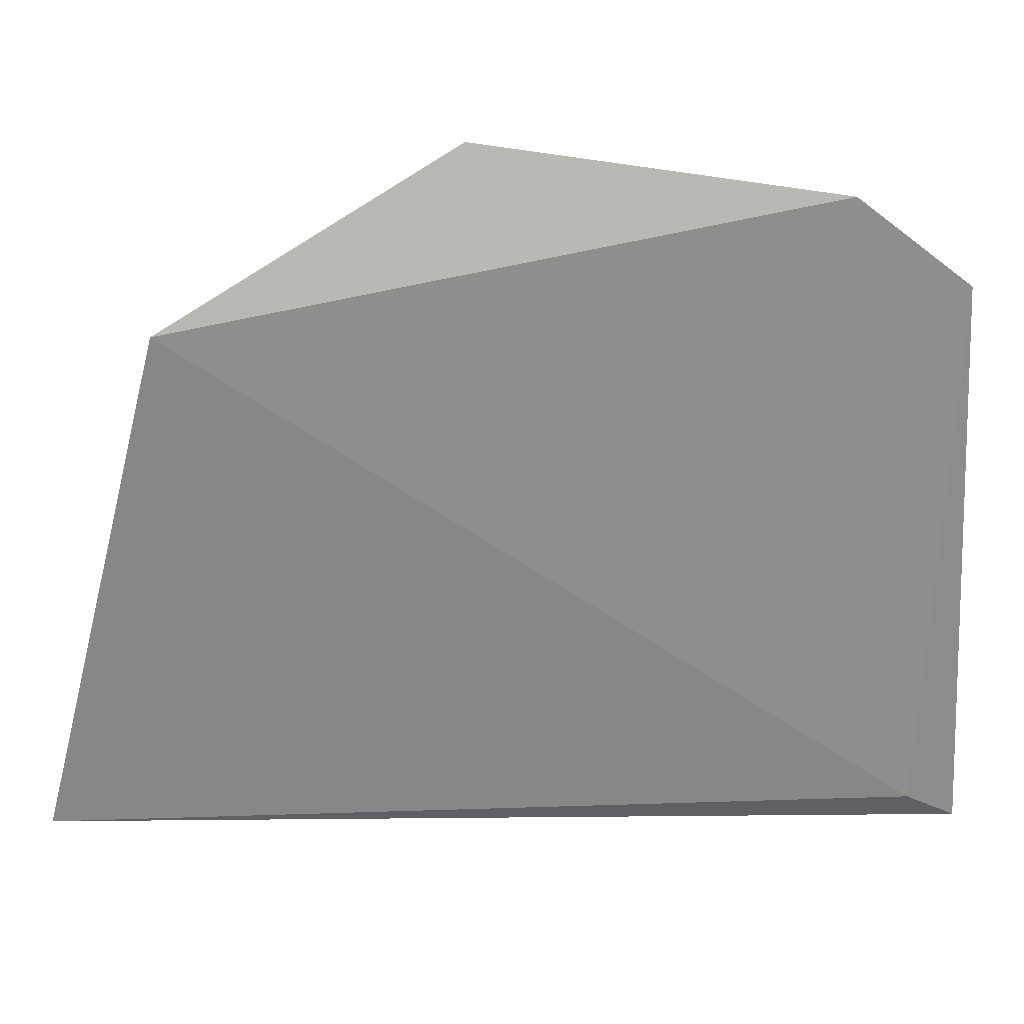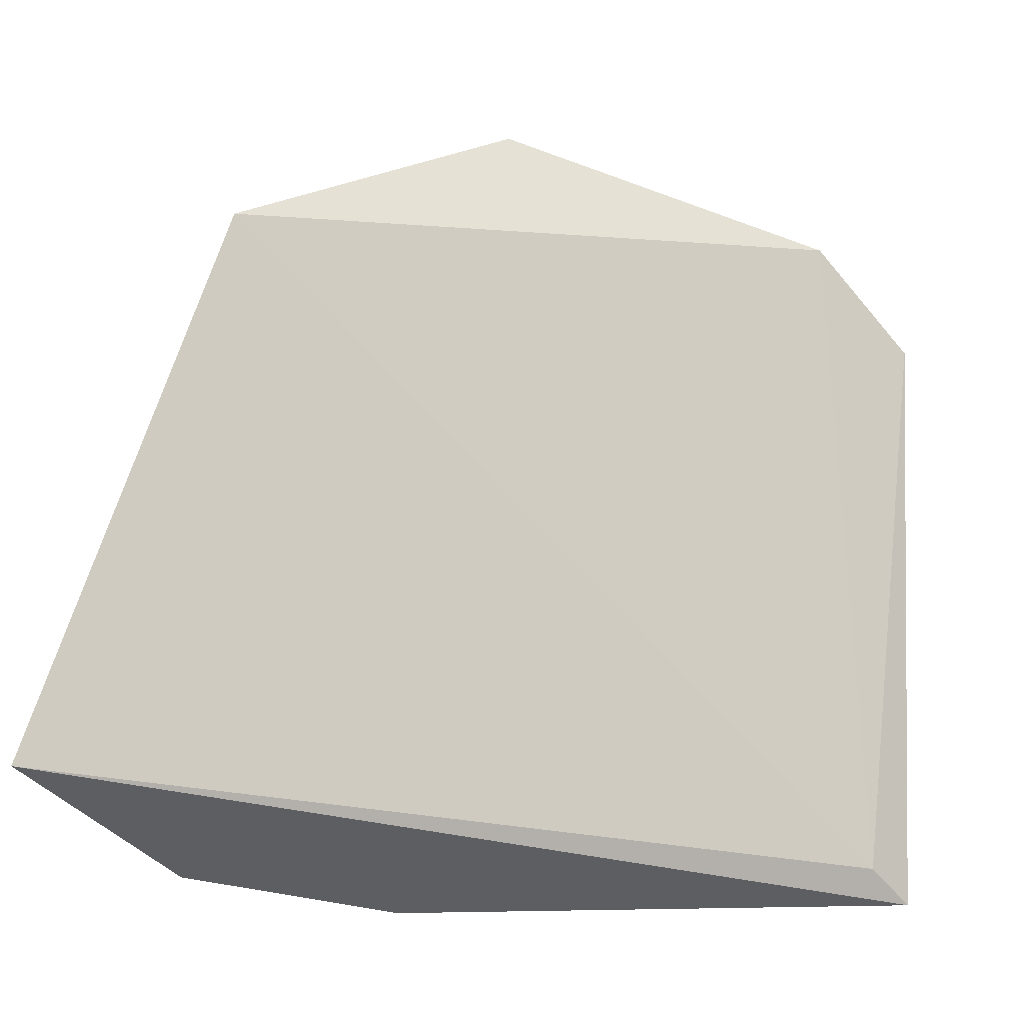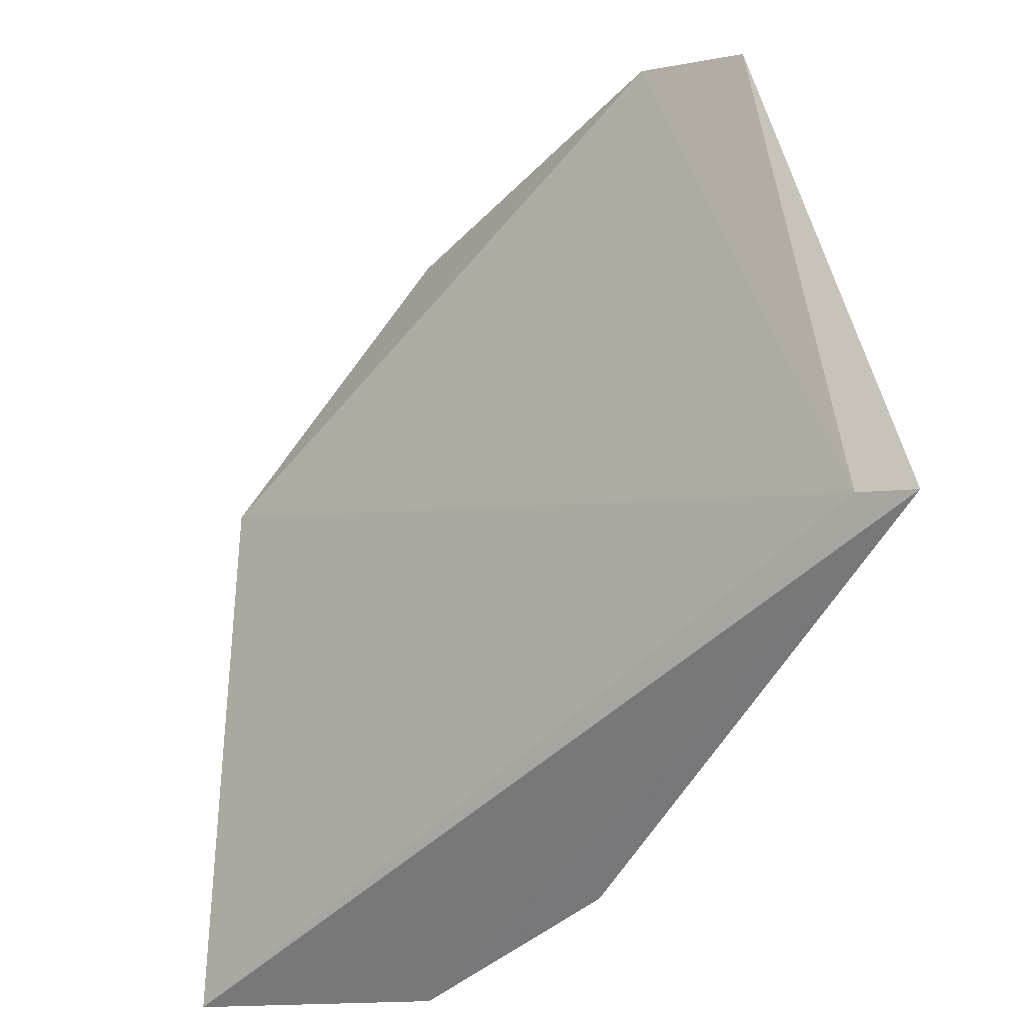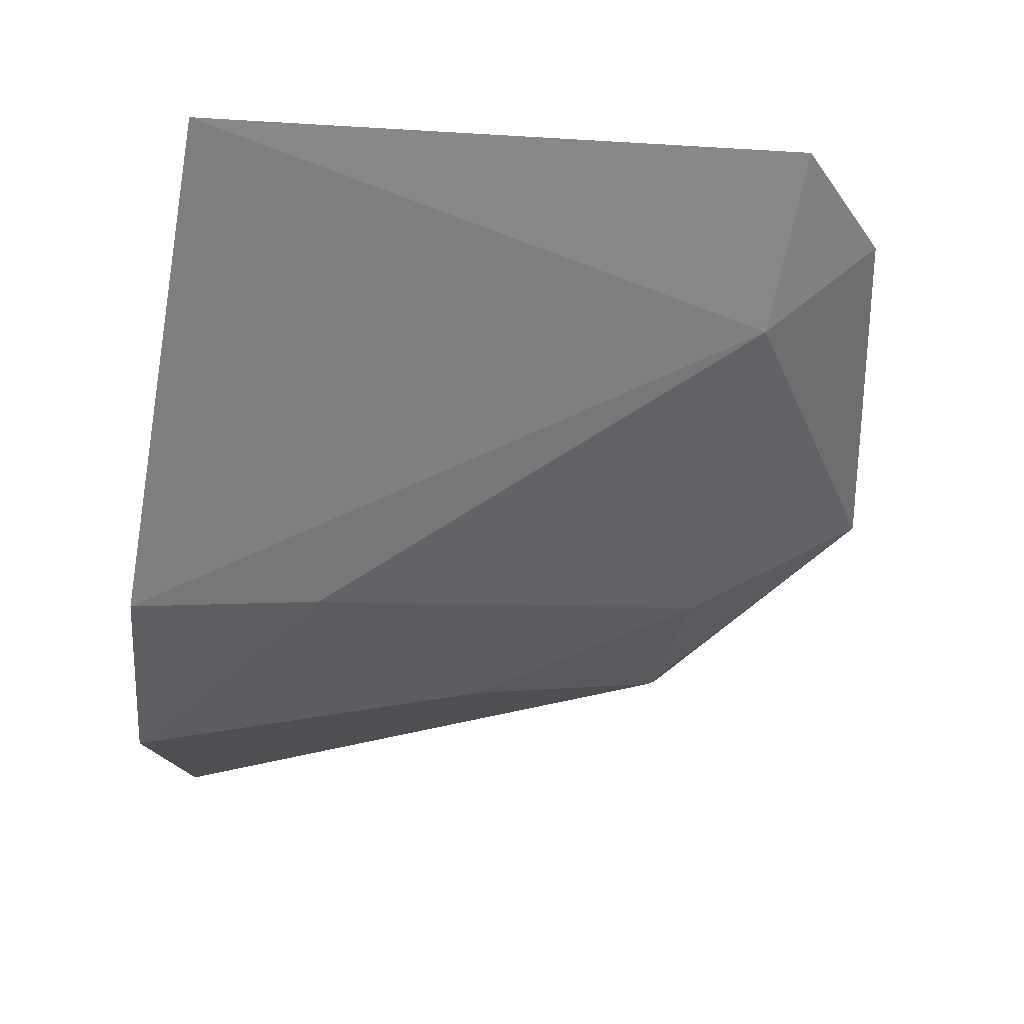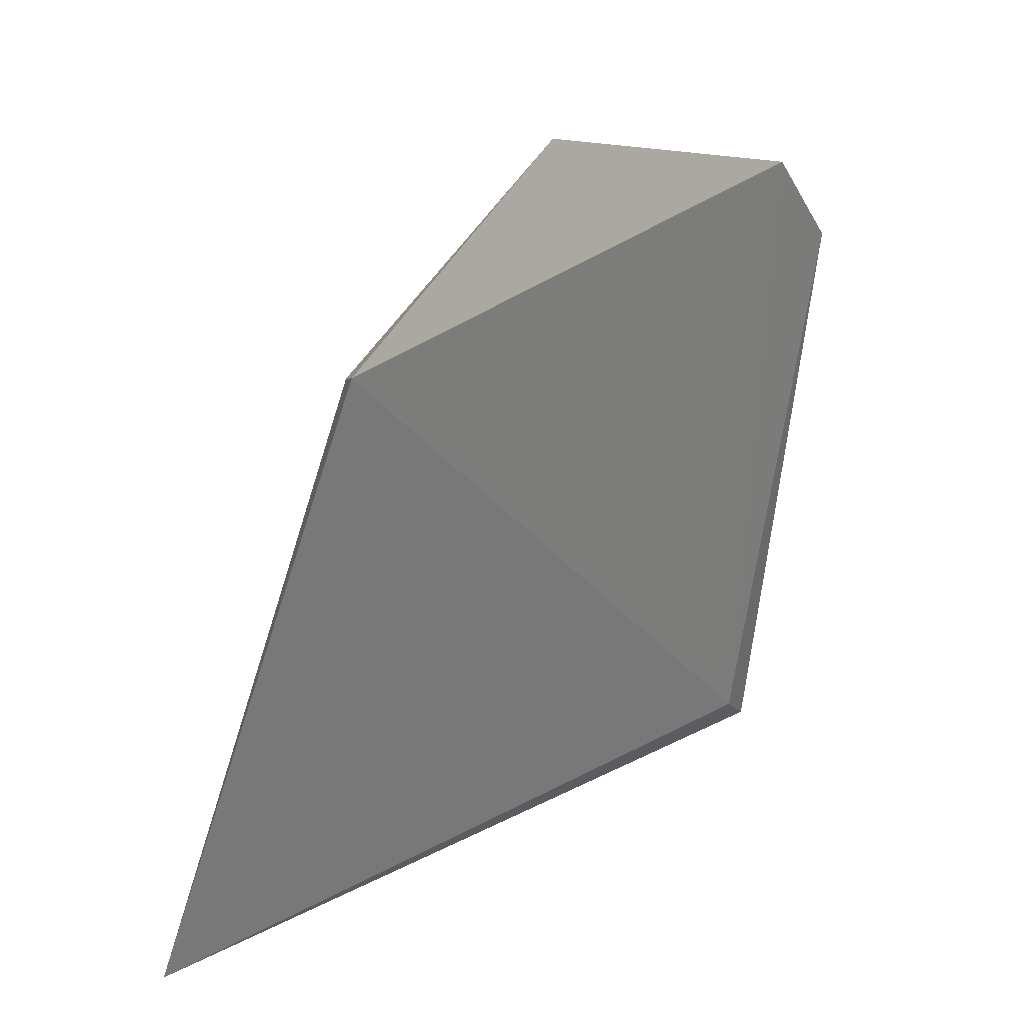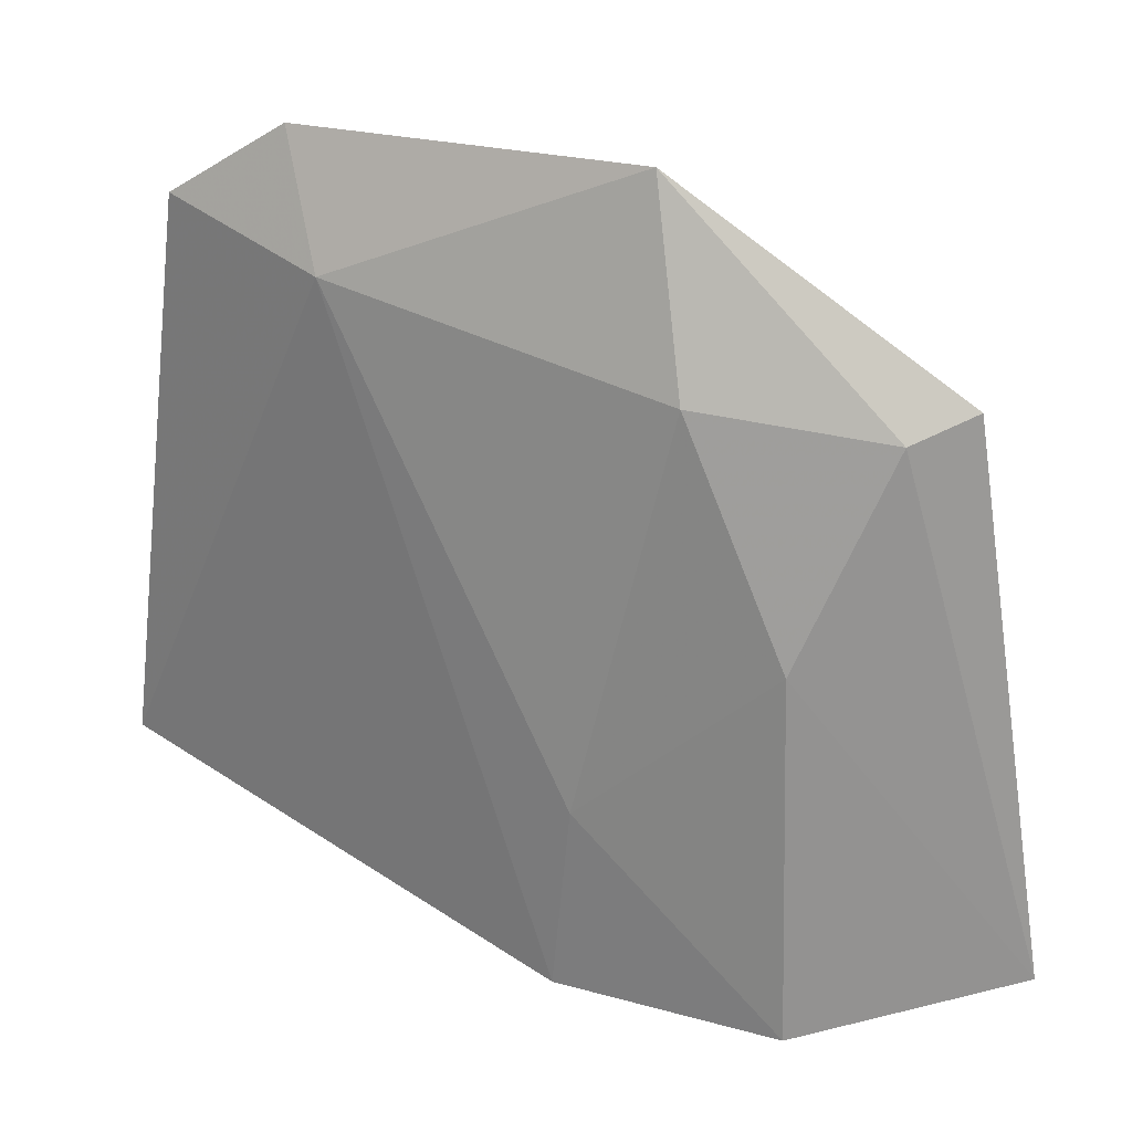
<metadata>
{"format":"obj","ext":"obj","renderer":"f3d","projection":"perspective","resolution":1024,"background":"white","views":[{"elev":15.7,"azim":30.0,"up":"+Y"},{"elev":-24.8,"azim":5.3,"up":"+Y"},{"elev":-48.1,"azim":79.6,"up":"+Y"},{"elev":-78.5,"azim":83.4,"up":"+Z"},{"elev":14.2,"azim":-19.8,"up":"+Y"},{"elev":39.3,"azim":-125.8,"up":"+Y"}]}
</metadata>
<code>
v -0.04584 0.3704 -0.01716
v -0.04847 0.3724 -0.0141
v -0.09702 0.3678 0.004083
v -0.07379 0.4235 0.009388
v -0.04361 0.4134 -0.008948
v -0.1048 0.3708 0.0198
v -0.08321 0.3675 -0.005437
v -0.09074 0.4092 0.01639
v -0.09186 0.4103 0.02168
v -0.05701 0.4124 -0.005599
v -0.08118 0.4109 0.005993
v -0.09075 0.3945 0.007727
v -0.05016 0.4199 -0.00324
v -0.08184 0.3815 -0.002928
f 5 2 1
f 6 1 2
f 6 3 1
f 7 1 3
f 9 8 6
f 9 4 8
f 9 6 2
f 10 5 1
f 10 1 7
f 11 4 10
f 11 8 4
f 12 3 6
f 12 6 8
f 12 8 11
f 13 4 9
f 13 10 4
f 13 5 10
f 13 9 2
f 13 2 5
f 14 7 3
f 14 12 11
f 14 3 12
f 14 11 10
f 14 10 7

</code>
